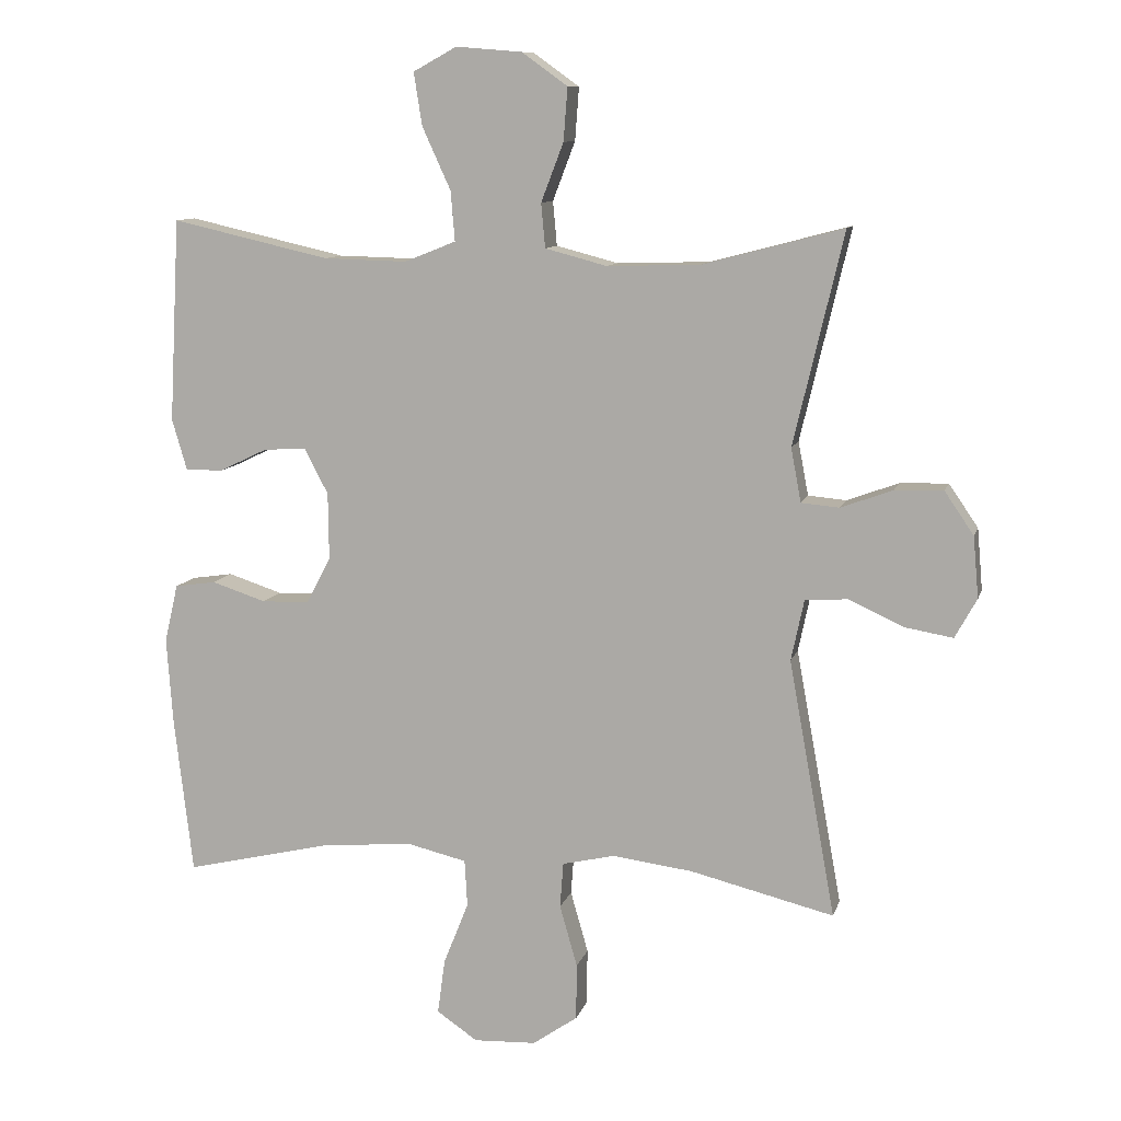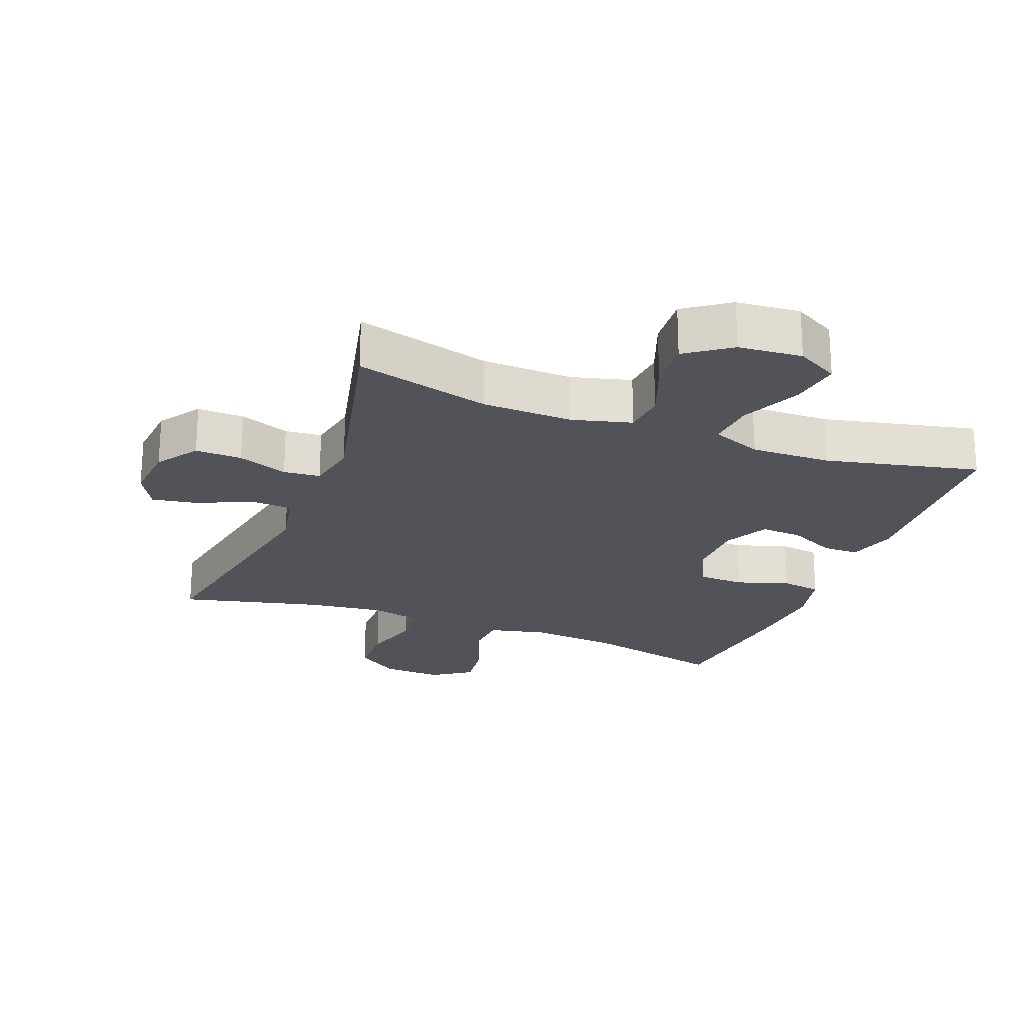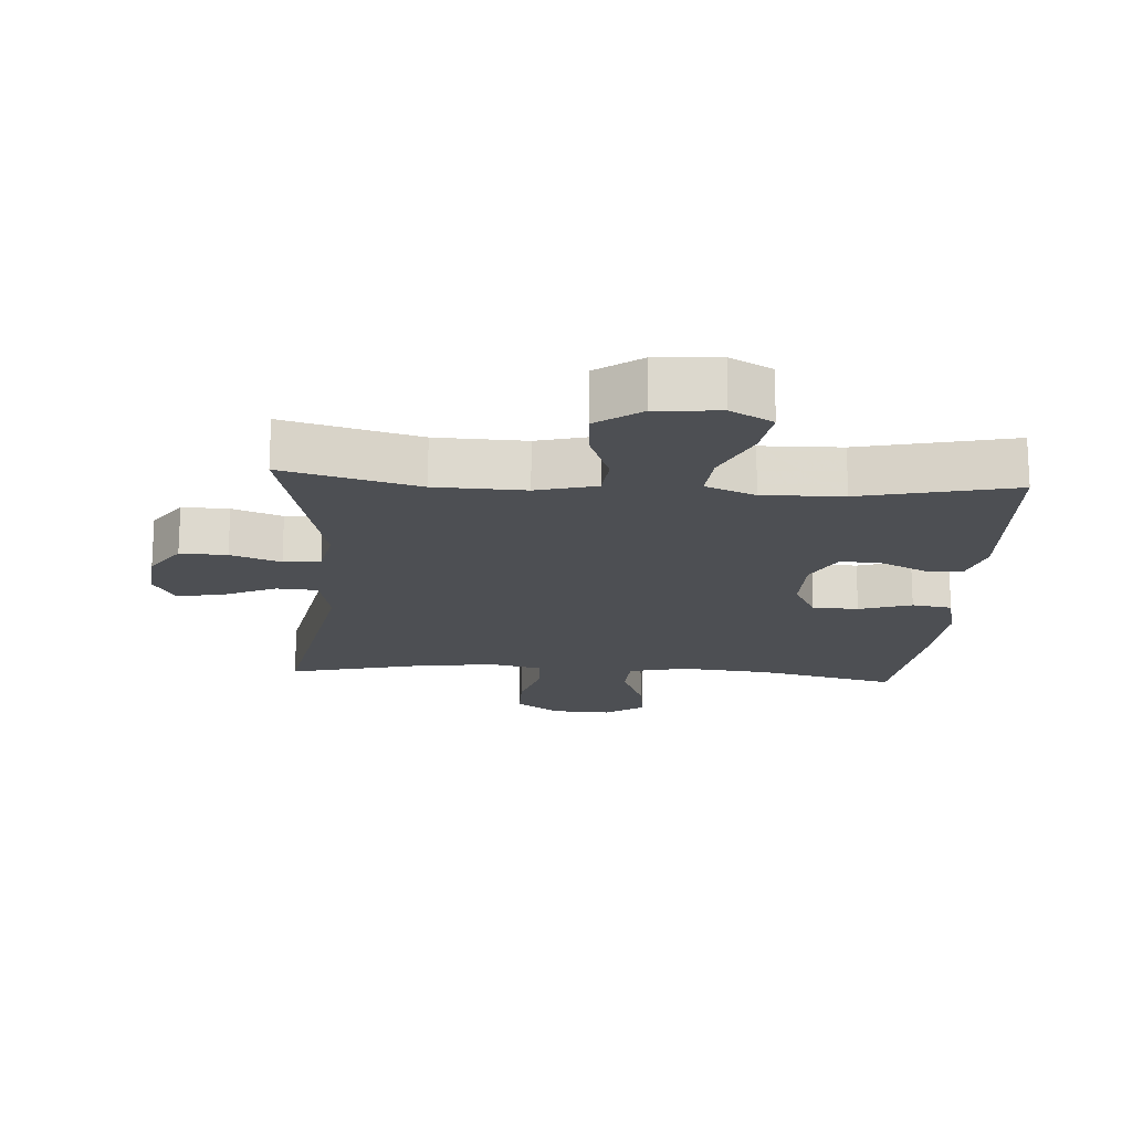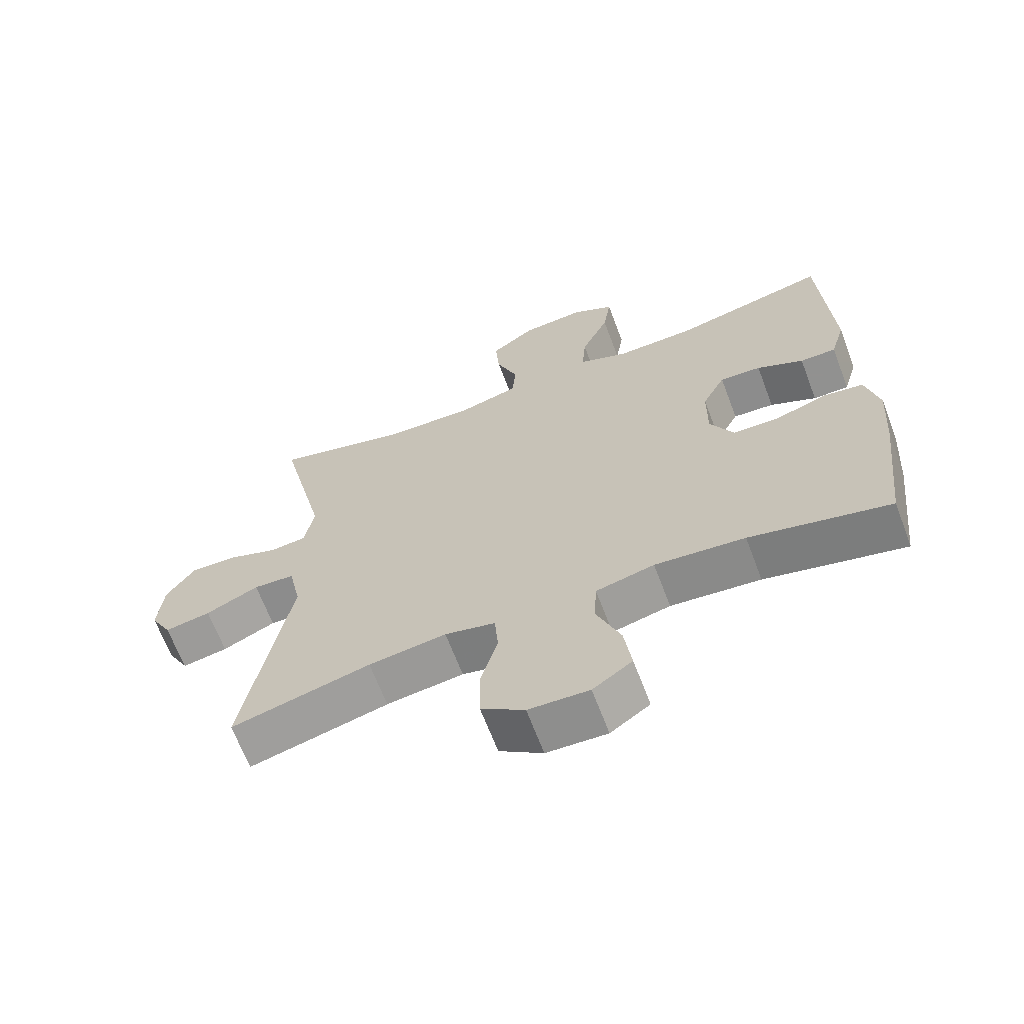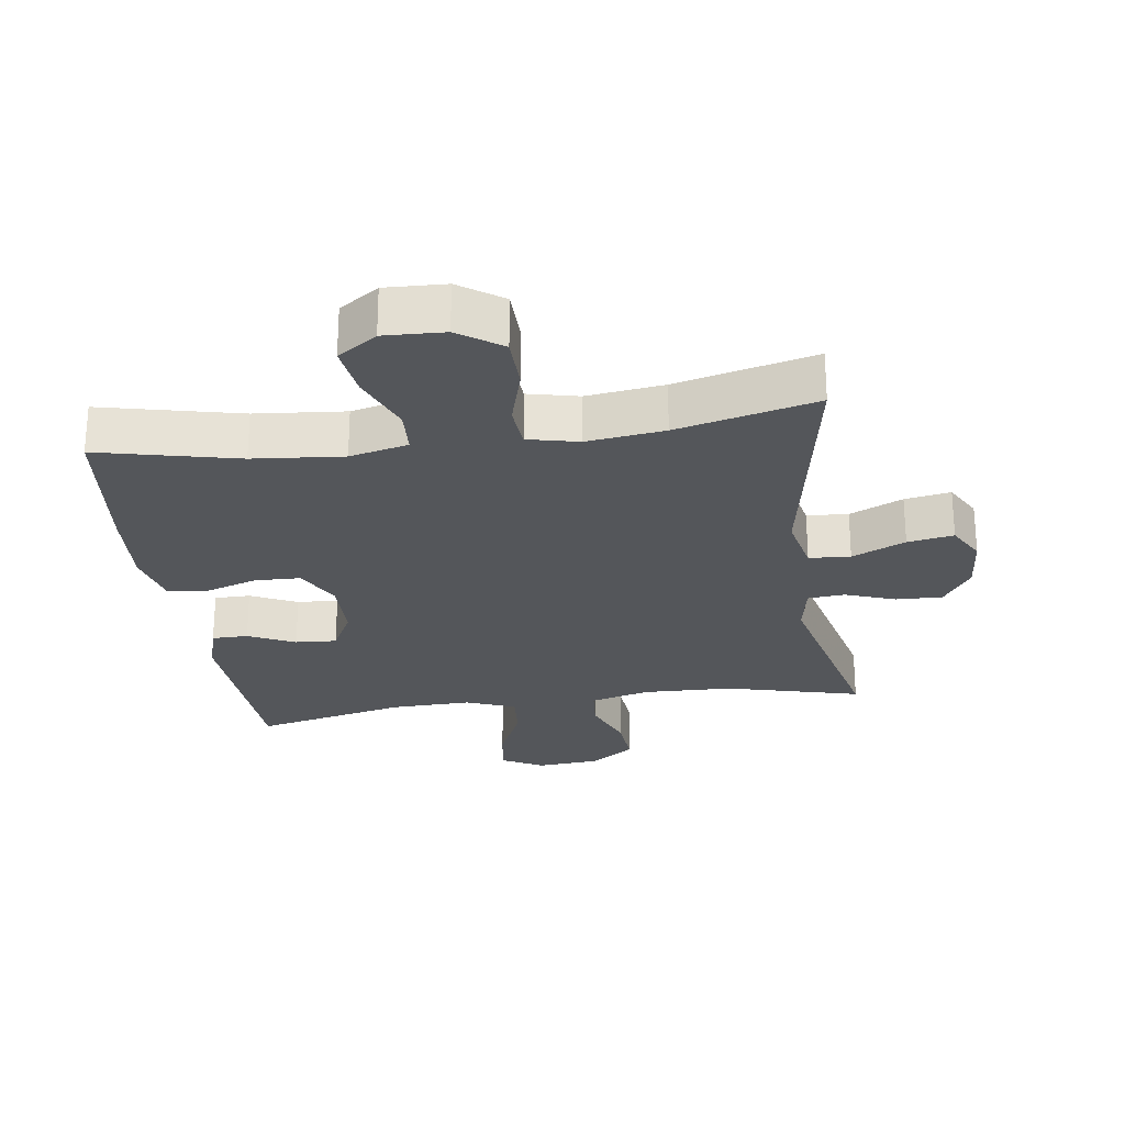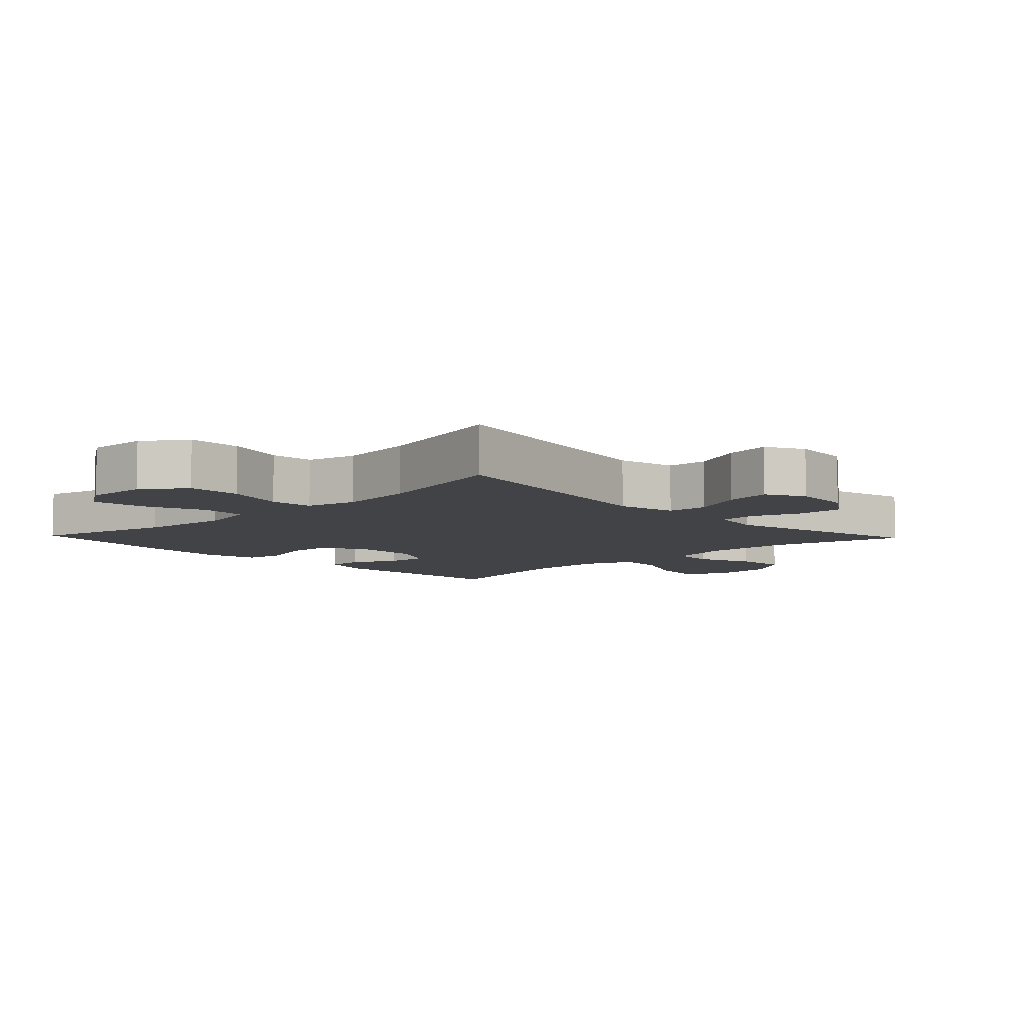
<metadata>
{"format":"obj","ext":"obj","renderer":"f3d","projection":"perspective","resolution":1024,"background":"white","views":[{"elev":10.2,"azim":-166.1,"up":"+Z"},{"elev":-22.7,"azim":-21.1,"up":"+Y"},{"elev":-17.6,"azim":-4.0,"up":"+Y"},{"elev":-66.0,"azim":20.7,"up":"+Z"},{"elev":-25.7,"azim":-171.8,"up":"+Y"},{"elev":-7.5,"azim":-136.3,"up":"+Y"}]}
</metadata>
<code>
v 0.5 0.07 -0.5
v 0.287 0.07 -0.45
v 0.15 0.07 -0.437
v 0.061 0.07 -0.458
v 0.057 0.07 -0.527
v 0.094 0.07 -0.62
v 0.105 0.07 -0.701
v 0.045 0.07 -0.742
v -0.047 0.07 -0.738
v -0.113 0.07 -0.692
v -0.114 0.07 -0.609
v -0.088 0.07 -0.518
v -0.093 0.07 -0.451
v -0.17 0.07 -0.433
v -0.288 0.07 -0.448
v -0.5 0.07 -0.5
v -0.431 0.07 -0.121
v -0.45 0.07 -0.031
v -0.513 0.07 -0.027
v -0.594 0.07 -0.064
v -0.664 0.07 -0.076
v -0.696 0.07 -0.018
v -0.688 0.07 0.072
v -0.645 0.07 0.135
v -0.574 0.07 0.133
v -0.498 0.07 0.105
v -0.442 0.07 0.11
v -0.427 0.07 0.189
v -0.5 0.07 0.5
v -0.294 0.07 0.446
v -0.157 0.07 0.442
v -0.066 0.07 0.466
v -0.06 0.07 0.531
v -0.093 0.07 0.617
v -0.099 0.07 0.695
v -0.032 0.07 0.743
v 0.065 0.07 0.751
v 0.129 0.07 0.716
v 0.117 0.07 0.639
v 0.075 0.07 0.547
v 0.069 0.07 0.474
v 0.145 0.07 0.444
v 0.267 0.07 0.447
v 0.5 0.07 0.5
v 0.516 0.07 0.201
v 0.494 0.07 0.126
v 0.439 0.07 0.126
v 0.368 0.07 0.16
v 0.305 0.07 0.164
v 0.27 0.07 0.097
v 0.269 0.07 -0.001
v 0.305 0.07 -0.07
v 0.375 0.07 -0.072
v 0.455 0.07 -0.046
v 0.516 0.07 -0.055
v 0.536 0.07 -0.141
v 0.527 0.07 -0.269
v 0.5 0 -0.5
v 0.287 0 -0.45
v 0.15 0 -0.437
v 0.061 0 -0.458
v 0.057 0 -0.527
v 0.094 0 -0.62
v 0.105 0 -0.701
v 0.045 0 -0.742
v -0.047 0 -0.738
v -0.113 0 -0.692
v -0.114 0 -0.609
v -0.088 0 -0.518
v -0.093 0 -0.451
v -0.17 0 -0.433
v -0.288 0 -0.448
v -0.5 0 -0.5
v -0.431 0 -0.121
v -0.45 0 -0.031
v -0.513 0 -0.027
v -0.594 0 -0.064
v -0.664 0 -0.076
v -0.696 0 -0.018
v -0.688 0 0.072
v -0.645 0 0.135
v -0.574 0 0.133
v -0.498 0 0.105
v -0.442 0 0.11
v -0.427 0 0.189
v -0.5 0 0.5
v -0.294 0 0.446
v -0.157 0 0.442
v -0.066 0 0.466
v -0.06 0 0.531
v -0.093 0 0.617
v -0.099 0 0.695
v -0.032 0 0.743
v 0.065 0 0.751
v 0.129 0 0.716
v 0.117 0 0.639
v 0.075 0 0.547
v 0.069 0 0.474
v 0.145 0 0.444
v 0.267 0 0.447
v 0.5 0 0.5
v 0.516 0 0.201
v 0.494 0 0.126
v 0.439 0 0.126
v 0.368 0 0.16
v 0.305 0 0.164
v 0.27 0 0.097
v 0.269 0 -0.001
v 0.305 0 -0.07
v 0.375 0 -0.072
v 0.455 0 -0.046
v 0.516 0 -0.055
v 0.536 0 -0.141
v 0.527 0 -0.269
f 56 57 1 2
f 53 54 55 56
f 52 53 56 2
f 51 52 2 3
f 50 51 3 4
f 45 46 47 48
f 43 44 45 48
f 42 43 48 49
f 41 42 49 50
f 37 38 39 40
f 37 40 41
f 36 37 41
f 33 34 35 36
f 32 33 36 41
f 31 32 41 50
f 28 29 30
f 27 28 30 31
f 23 24 25 26
f 23 26 27
f 22 23 27
f 19 20 21 22
f 19 22 27
f 18 19 27 31
f 15 16 17
f 14 15 17 18
f 13 14 18 31
f 9 10 11 12
f 5 6 7 8
f 5 8 9 12
f 13 31 50 4
f 4 5 12 13
f 59 58 114 113
f 113 112 111 110
f 59 113 110 109
f 60 59 109 108
f 61 60 108 107
f 105 104 103 102
f 105 102 101 100
f 106 105 100 99
f 107 106 99 98
f 97 96 95 94
f 98 97 94
f 98 94 93
f 93 92 91 90
f 98 93 90 89
f 107 98 89 88
f 87 86 85
f 88 87 85 84
f 83 82 81 80
f 84 83 80
f 84 80 79
f 79 78 77 76
f 84 79 76
f 88 84 76 75
f 74 73 72
f 75 74 72 71
f 88 75 71 70
f 69 68 67 66
f 65 64 63 62
f 69 66 65 62
f 61 107 88 70
f 70 69 62 61
f 1 58 59 2
f 2 59 60 3
f 3 60 61 4
f 4 61 62 5
f 5 62 63 6
f 6 63 64 7
f 7 64 65 8
f 8 65 66 9
f 9 66 67 10
f 10 67 68 11
f 11 68 69 12
f 12 69 70 13
f 13 70 71 14
f 14 71 72 15
f 15 72 73 16
f 16 73 74 17
f 17 74 75 18
f 18 75 76 19
f 19 76 77 20
f 20 77 78 21
f 21 78 79 22
f 22 79 80 23
f 23 80 81 24
f 24 81 82 25
f 25 82 83 26
f 26 83 84 27
f 27 84 85 28
f 28 85 86 29
f 29 86 87 30
f 30 87 88 31
f 31 88 89 32
f 32 89 90 33
f 33 90 91 34
f 34 91 92 35
f 35 92 93 36
f 36 93 94 37
f 37 94 95 38
f 38 95 96 39
f 39 96 97 40
f 40 97 98 41
f 41 98 99 42
f 42 99 100 43
f 43 100 101 44
f 44 101 102 45
f 45 102 103 46
f 46 103 104 47
f 47 104 105 48
f 48 105 106 49
f 49 106 107 50
f 50 107 108 51
f 51 108 109 52
f 52 109 110 53
f 53 110 111 54
f 54 111 112 55
f 55 112 113 56
f 56 113 114 57
f 57 114 58 1

</code>
